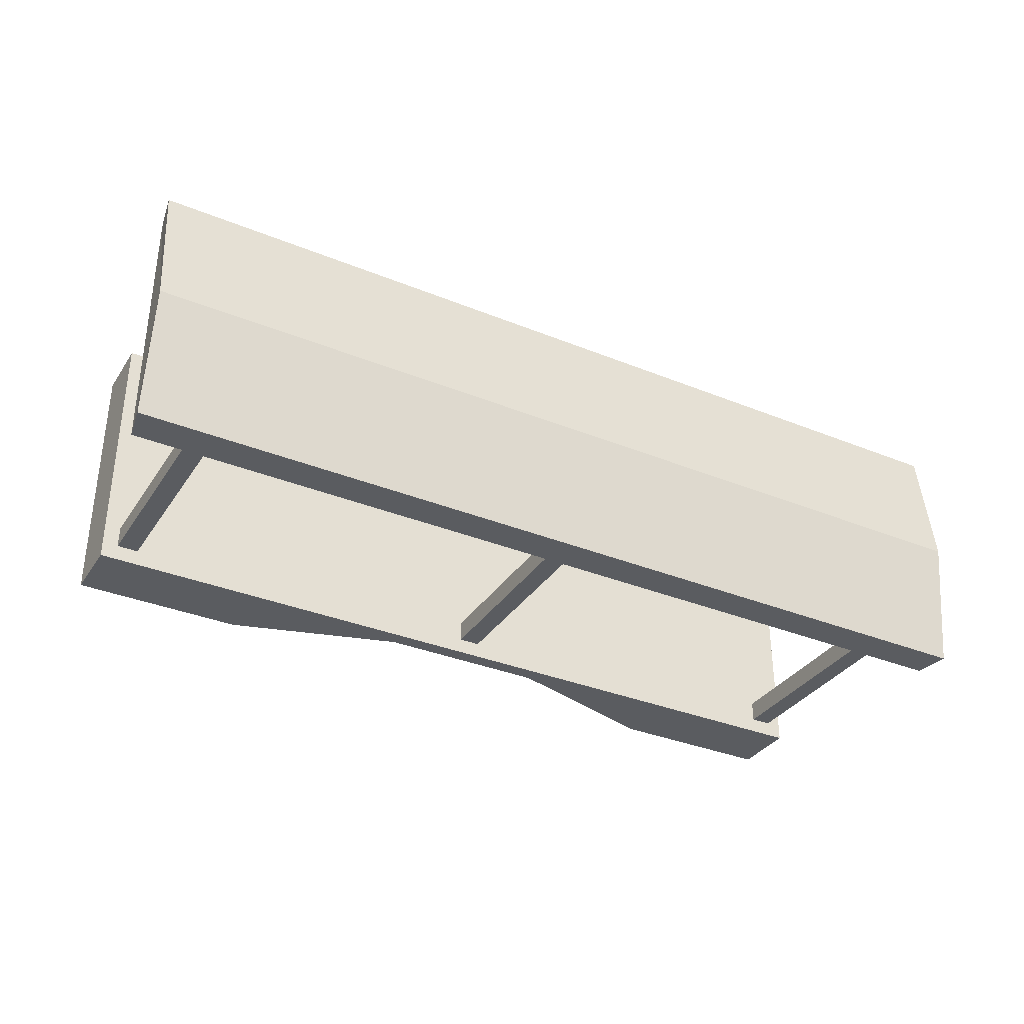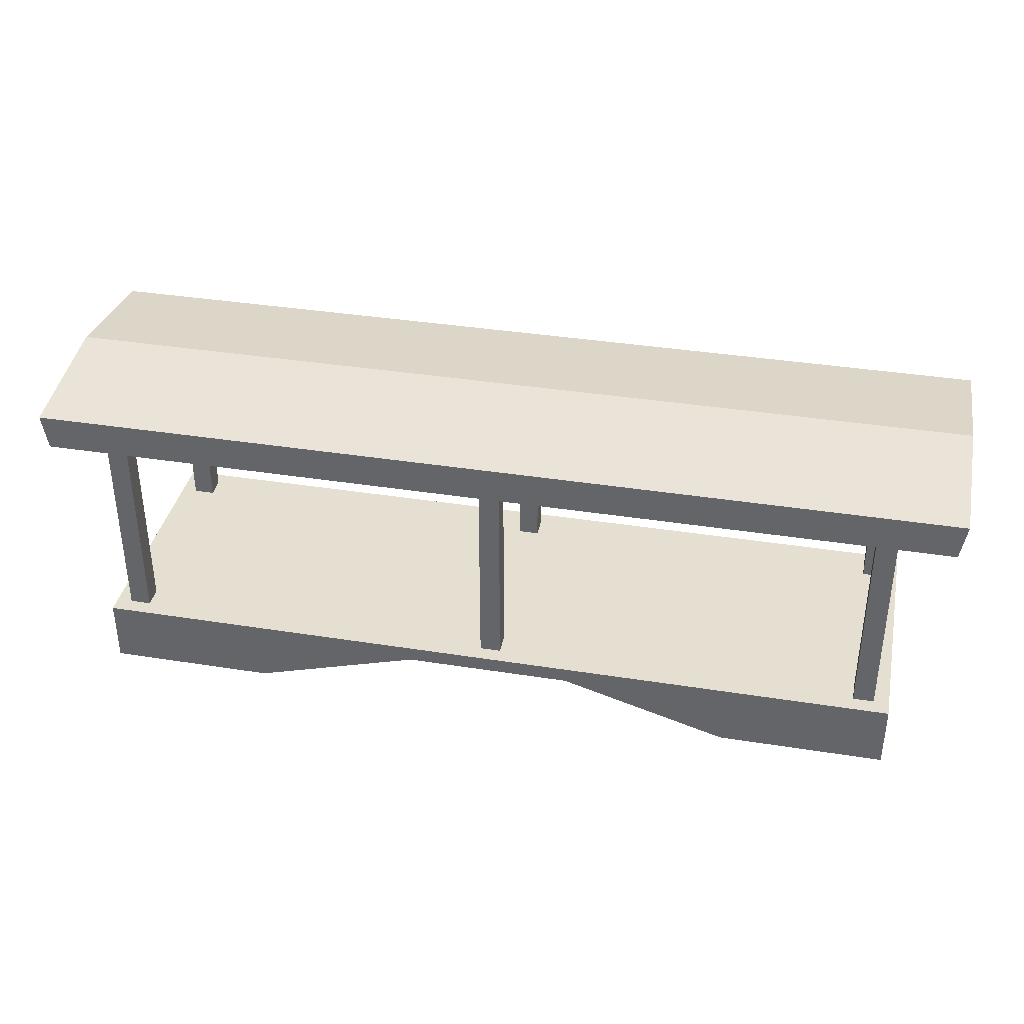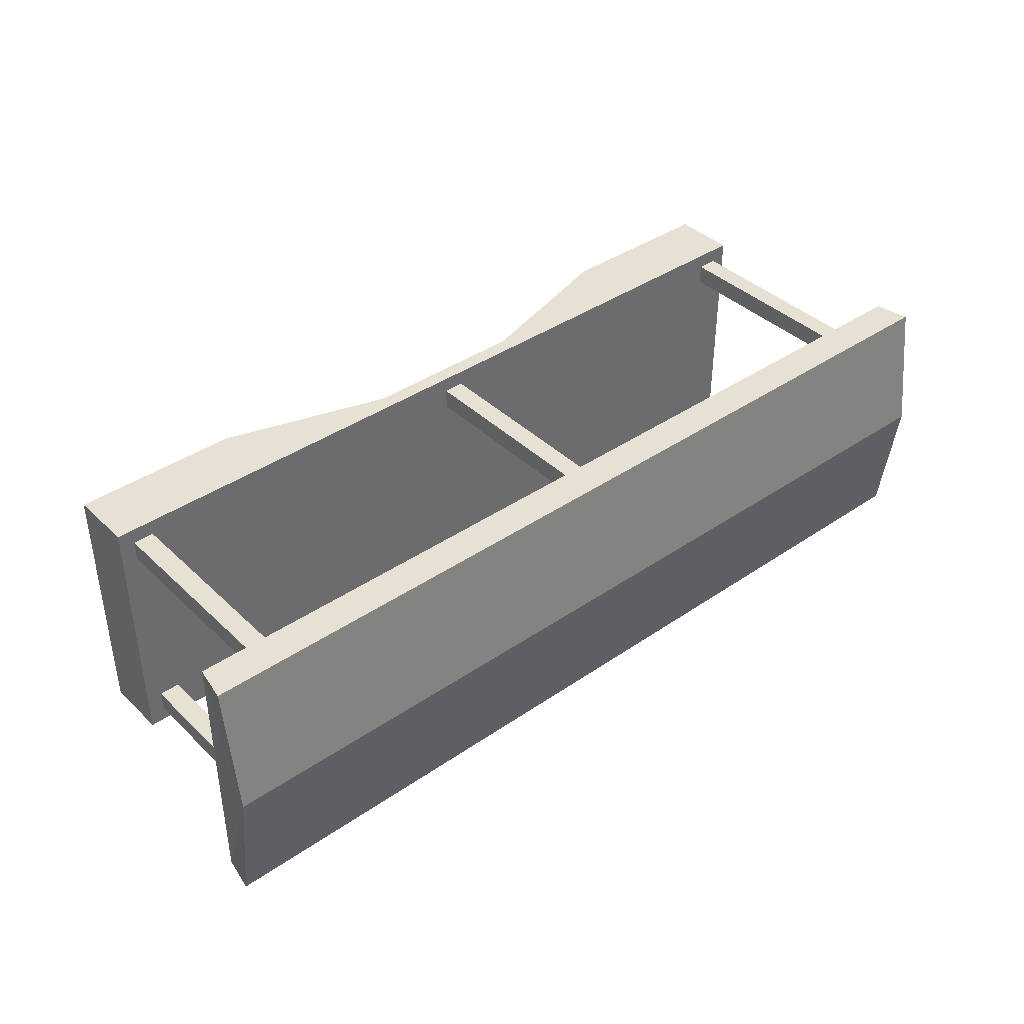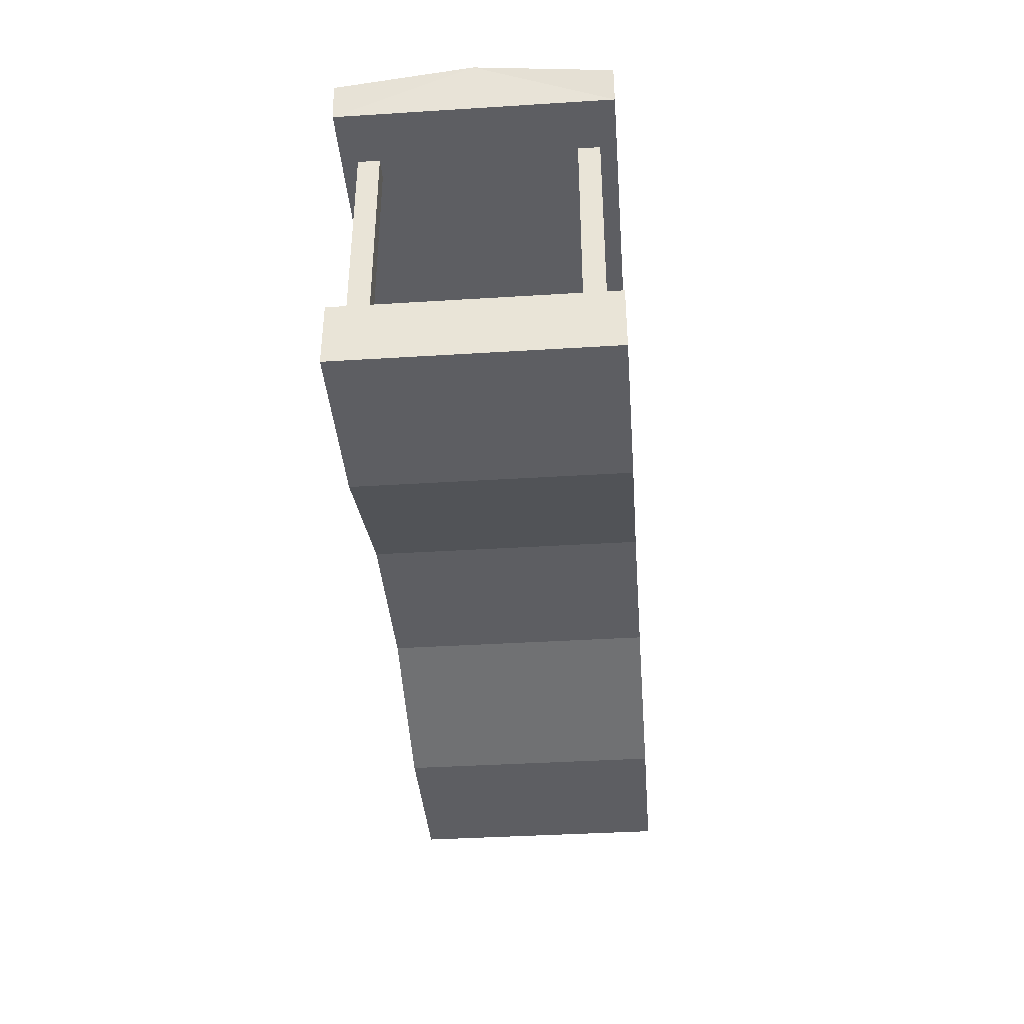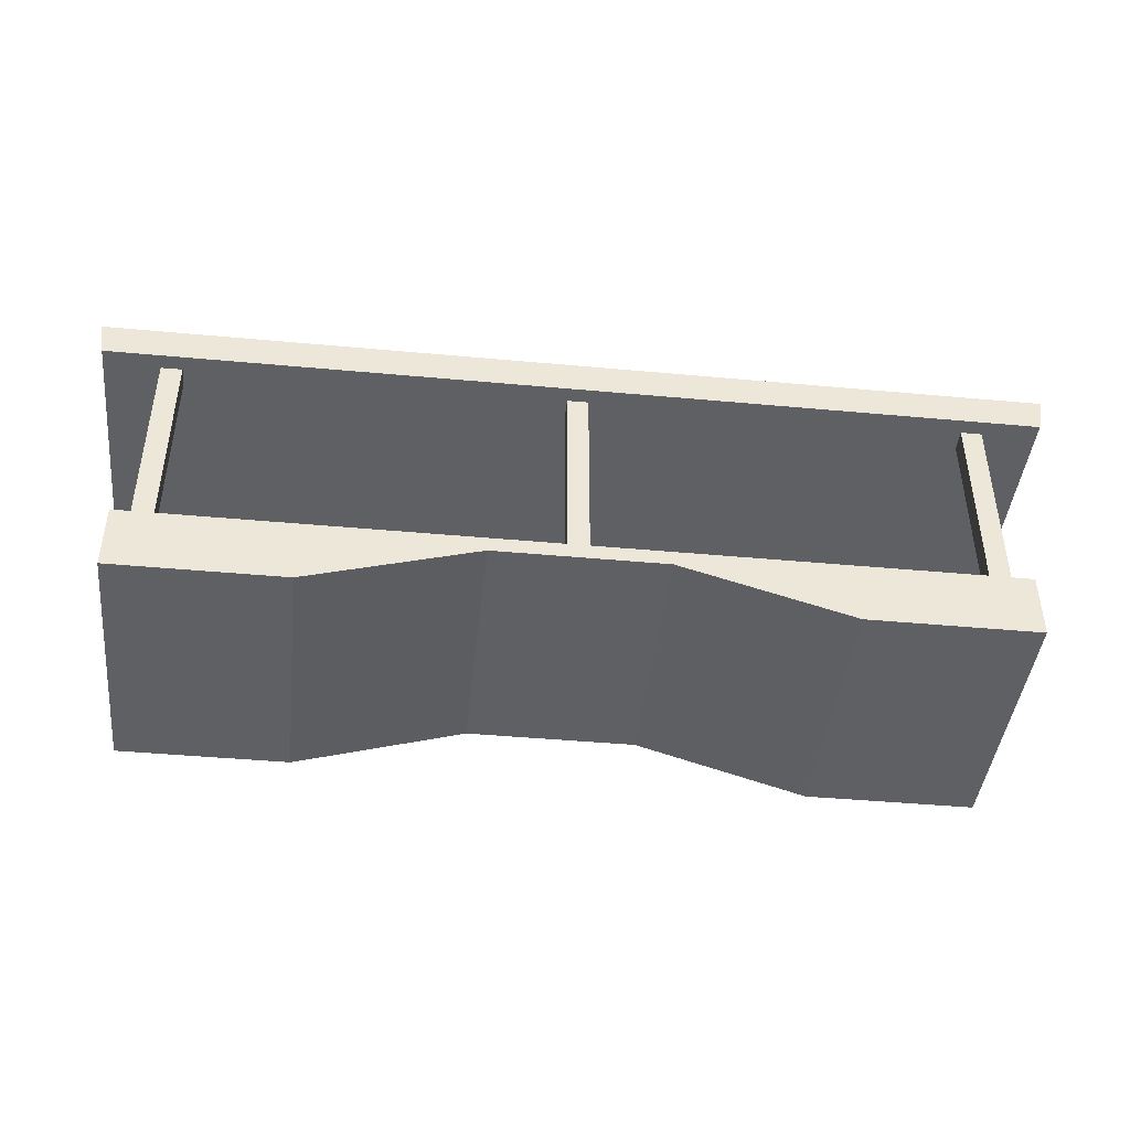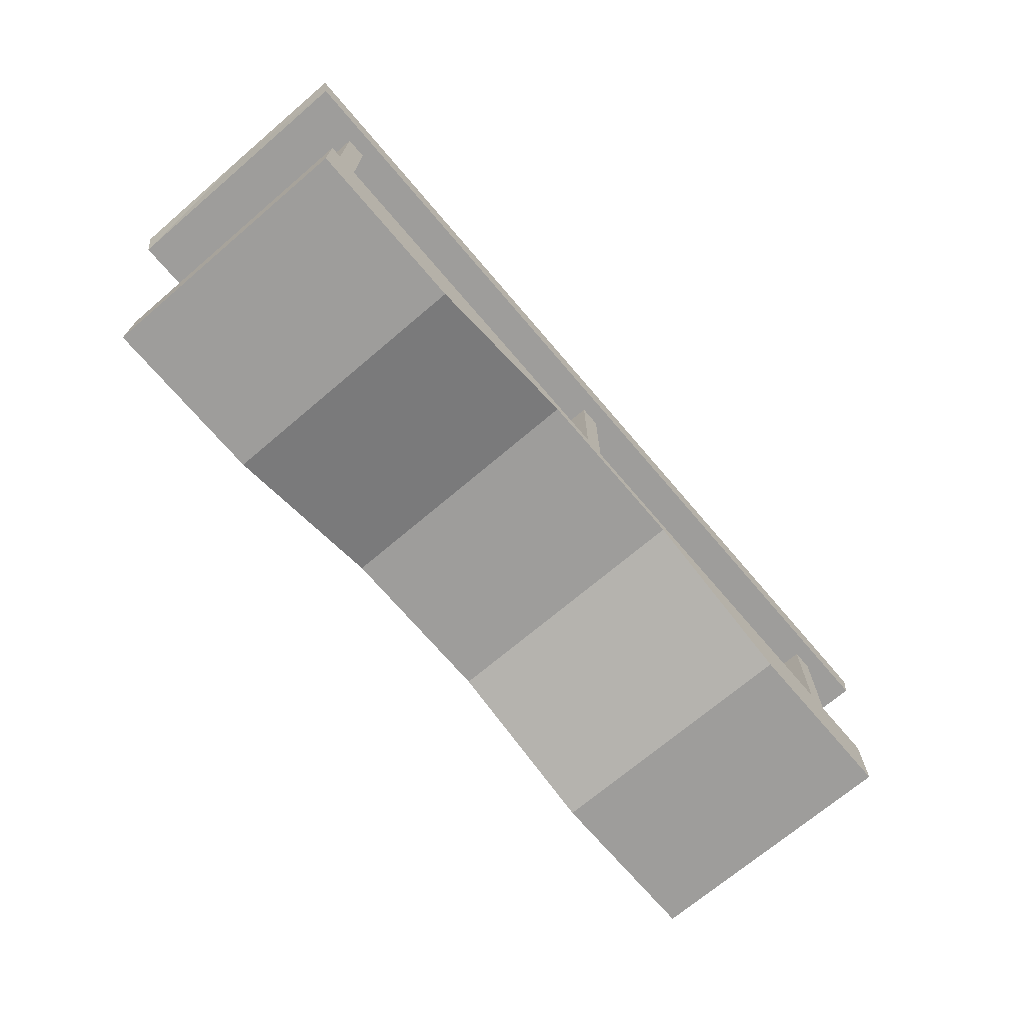
<metadata>
{"format":"obj","ext":"obj","renderer":"f3d","projection":"perspective","resolution":1024,"background":"white","views":[{"elev":-34.2,"azim":151.2,"up":"+Z"},{"elev":36.8,"azim":11.6,"up":"+Y"},{"elev":39.5,"azim":139.5,"up":"+Z"},{"elev":-38.8,"azim":94.5,"up":"+Y"},{"elev":-43.4,"azim":173.8,"up":"+Y"},{"elev":-70.6,"azim":-49.6,"up":"+Y"}]}
</metadata>
<code>
o Cube.001
v -17.5 8 5
v -17.74 9.333 5
v -17.5 8 -5
v -17.74 9.333 -5
v 17.5 8 5
v 17.74 9.333 5
v 17.5 8 -5
v 17.74 9.333 -5
v -17.74 10 0
v 17.74 10 0
f 7 8 10
f 2 5 6
f 10 5 7
f 9 8 4
f 5 3 7
f 10 6 5
f 2 10 9
f 2 1 5
f 9 3 1
f 9 10 8
f 5 1 3
f 8 3 4
f 9 4 3
f 8 7 3
f 1 2 9
f 2 6 10
o Cube
v 14.6 0 4.4
v 14.6 8 4.4
v 14.6 0 3.6
v 14.6 8 3.6
v 15.4 0 4.4
v 15.4 8 4.4
v 15.4 0 3.6
v 15.4 8 3.6
v 14.6 0 -3.6
v 14.6 8 -3.6
v 14.6 0 -4.4
v 14.6 8 -4.4
v 15.4 0 -3.6
v 15.4 8 -3.6
v 15.4 0 -4.4
v 15.4 8 -4.4
v -0.4 0 4.4
v -0.4 8 4.4
v -0.4 0 3.6
v -0.4 8 3.6
v 0.4 0 4.4
v 0.4 8 4.4
v 0.4 0 3.6
v 0.4 8 3.6
v -0.4 0 -3.6
v -0.4 8 -3.6
v -0.4 0 -4.4
v -0.4 8 -4.4
v 0.4 0 -3.6
v 0.4 8 -3.6
v 0.4 0 -4.4
v 0.4 8 -4.4
v -15.4 0 4.4
v -15.4 8 4.4
v -15.4 0 3.6
v -15.4 8 3.6
v -14.6 0 4.4
v -14.6 8 4.4
v -14.6 0 3.6
v -14.6 8 3.6
v -15.4 0 -3.6
v -15.4 8 -3.6
v -15.4 0 -4.4
v -15.4 8 -4.4
v -14.6 0 -3.6
v -14.6 8 -3.6
v -14.6 0 -4.4
v -14.6 8 -4.4
f 12 13 11
f 14 17 13
f 18 15 17
f 16 11 15
f 12 14 13
f 14 18 17
f 18 16 15
f 16 12 11
f 20 21 19
f 22 25 21
f 26 23 25
f 24 19 23
f 20 22 21
f 22 26 25
f 26 24 23
f 24 20 19
f 28 29 27
f 30 33 29
f 34 31 33
f 32 27 31
f 28 30 29
f 30 34 33
f 34 32 31
f 32 28 27
f 36 37 35
f 38 41 37
f 42 39 41
f 40 35 39
f 36 38 37
f 38 42 41
f 42 40 39
f 40 36 35
f 44 45 43
f 46 49 45
f 50 47 49
f 48 43 47
f 44 46 45
f 46 50 49
f 50 48 47
f 48 44 43
f 52 53 51
f 54 57 53
f 58 55 57
f 56 51 55
f 52 54 53
f 54 58 57
f 58 56 55
f 56 52 51
o Plane
v 16 0 5
v 16 0 -5
v 16 -2.5 5
v 16 -2.5 -5
v 3.2 -0.5952 5
v 9.6 -2.5 5
v 9.6 -2.5 -5
v 3.2 -0.5952 -5
v -16 0 5
v -16 0 -5
v -16 -2.5 5
v -16 -2.5 -5
v -3.2 -0.5952 5
v -9.6 -2.5 5
v -9.6 -2.5 -5
v -3.2 -0.5952 -5
v 0 0 5
v 0 0 -5
v 0 -0.5952 5
v 0 -0.5952 -5
f 63 75 77
f 61 64 65
f 60 59 61
f 64 59 63
f 75 63 59
f 59 60 76
f 76 60 66
f 64 63 66
f 62 65 60
f 59 76 75
f 60 61 62
f 66 63 77
f 61 65 62
f 61 59 64
f 76 66 78
f 66 60 65
f 64 66 65
f 66 77 78
f 71 77 75
f 69 73 72
f 68 69 67
f 72 71 67
f 75 67 71
f 67 76 68
f 76 74 68
f 72 74 71
f 70 68 73
f 67 75 76
f 68 70 69
f 74 77 71
f 69 70 73
f 69 72 67
f 76 78 74
f 74 73 68
f 72 73 74
f 74 78 77

</code>
